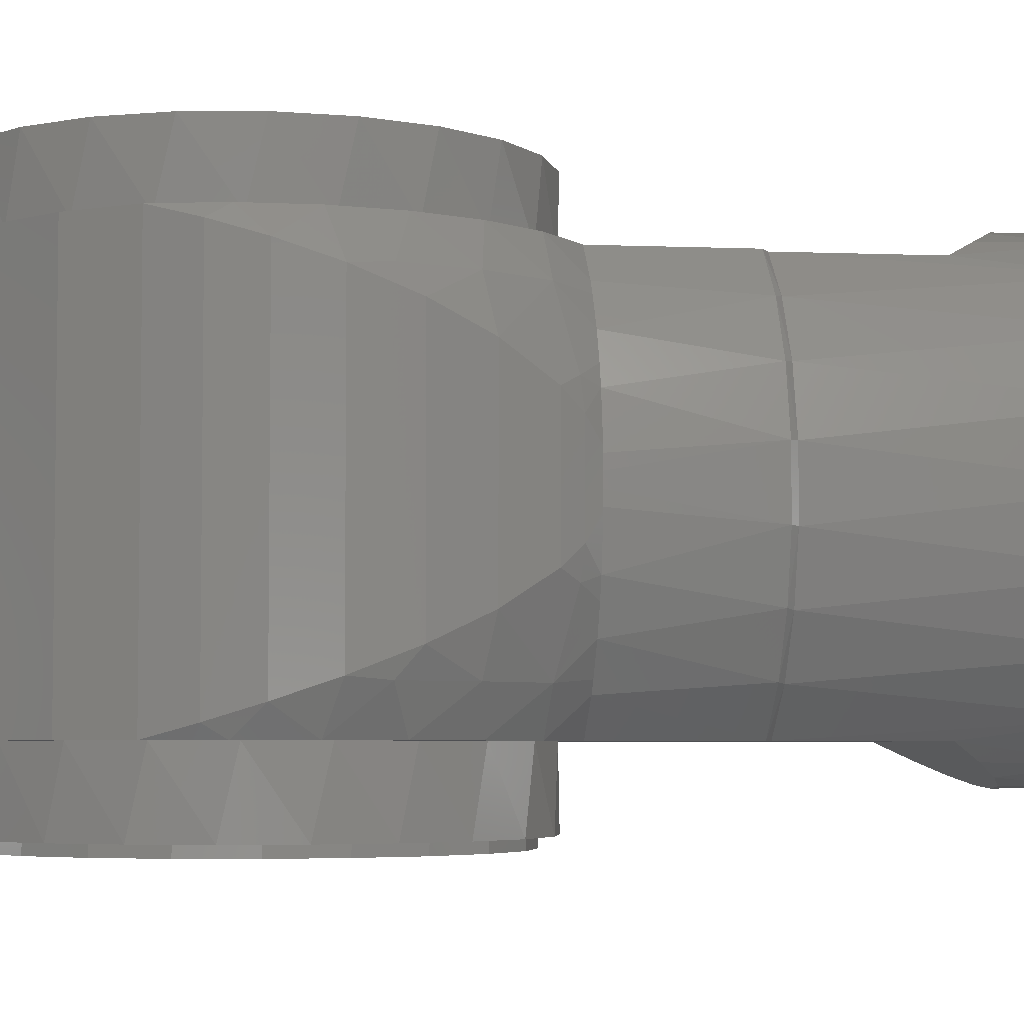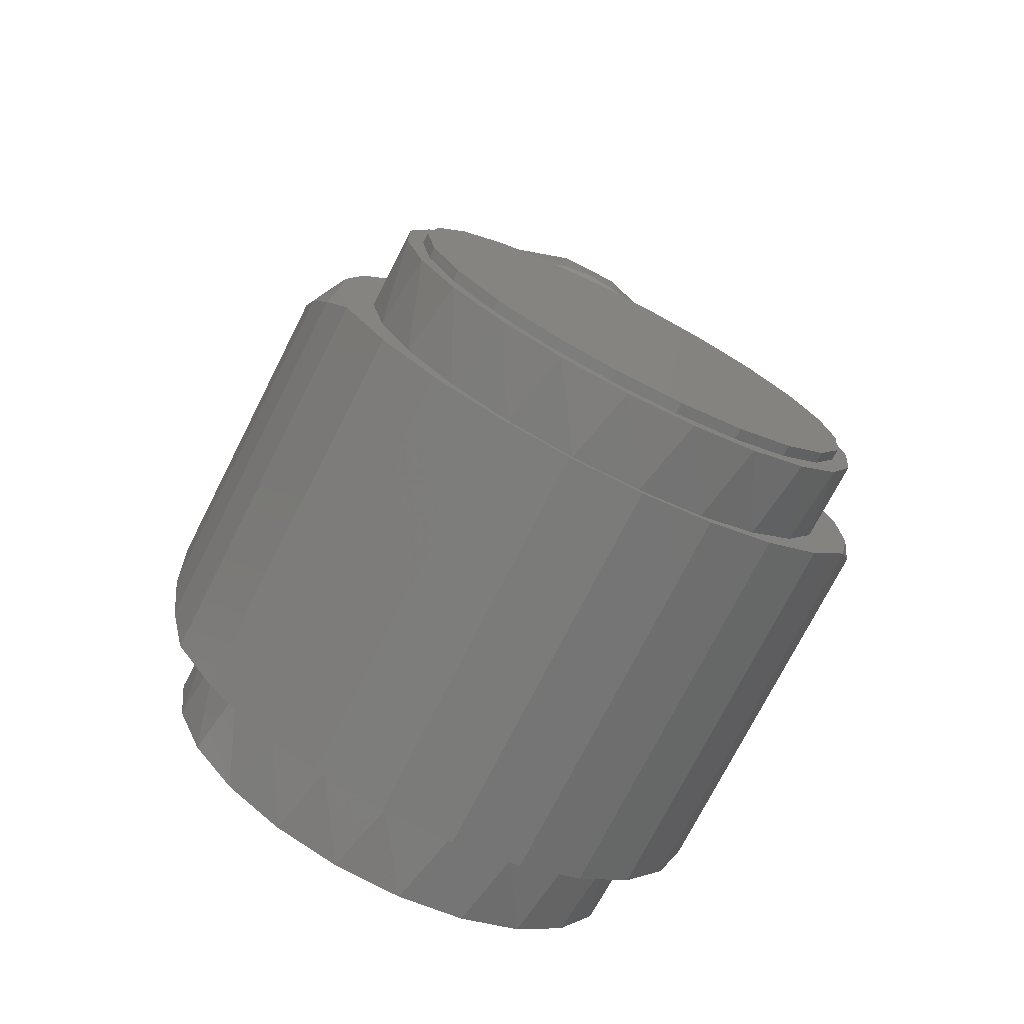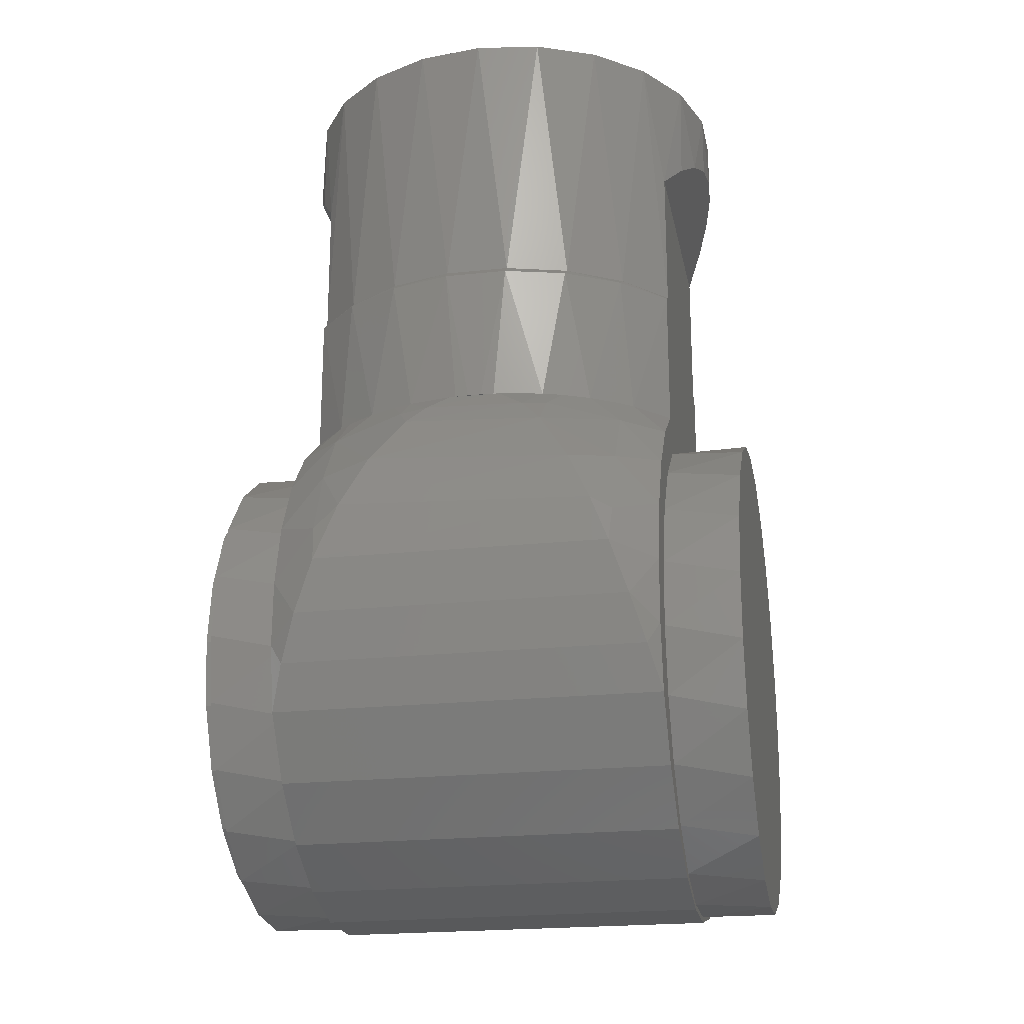
<metadata>
{"format":"stl","ext":"stl","renderer":"f3d","projection":"perspective","resolution":1024,"background":"white","views":[{"elev":-4.6,"azim":-97.4,"up":"+Y"},{"elev":-74.1,"azim":-26.9,"up":"+Z"},{"elev":-21.6,"azim":100.7,"up":"+Z"}]}
</metadata>
<code>
# stl→obj: 344 verts, 684 faces
v -32.5 -3.692e-13 1895
v -31.18 -9.156 1895
v -31.18 9.156 1895
v -27.34 17.57 1895
v -27.34 -17.57 1895
v -21.28 24.56 1895
v -21.28 -24.56 1895
v -13.5 29.56 1895
v -13.5 -29.56 1895
v -4.625 32.17 1895
v -4.625 -32.17 1895
v 4.625 32.17 1895
v 4.625 -32.17 1895
v 13.5 29.56 1895
v 13.5 -29.56 1895
v 21.28 24.56 1895
v 21.28 -24.56 1895
v 27.34 17.57 1895
v 27.34 -17.57 1895
v 31.18 9.156 1895
v 31.18 -9.156 1895
v 32.5 -3.756e-13 1895
v -18.09 27 1876
v -18.09 27 1856
v -13.92 29.37 1881
v -9.454 31.09 1884
v -4.779 32.15 1885
v -2.739e-07 32.5 1886
v 4.779 32.15 1885
v 9.454 31.09 1884
v -29.67 13.26 1856
v -24.85 20.95 1856
v -32.18 4.537 1856
v -32.18 -4.537 1856
v -29.67 -13.26 1856
v -24.85 -20.95 1856
v -18.09 -27 1856
v -18.09 -27 1876
v -13.92 -29.37 1881
v -9.454 -31.09 1884
v -4.779 -32.15 1885
v 2.737e-07 -32.5 1886
v 4.779 -32.15 1885
v 9.454 -31.09 1884
v 13.92 -29.37 1881
v 18.09 -27 1876
v 18.09 -27 1856
v 24.85 -20.95 1856
v 29.67 -13.26 1856
v 32.18 -4.537 1856
v 32.18 4.537 1856
v 29.67 13.26 1856
v 24.85 20.95 1856
v 18.09 27 1856
v 18.09 27 1876
v 13.92 29.37 1881
v 19.83 -27 1855
v 19.83 -27 1835
v 9.445 -27 1834
v 18.19 -27 1830
v 19.96 -27 1835
v 27.38 -27 1830
v 25.58 -27 1824
v 33.38 -27 1823
v 31.08 -27 1816
v 37.63 -27 1814
v 34.27 -27 1807
v 39.92 -27 1805
v 34.92 -27 1798
v 40.12 -27 1796
v 38.22 -27 1787
v -19.83 -27 1855
v -19.83 -27 1835
v -9.441 -27 1834
v 0.001755 -27 1835
v -18.18 -27 1830
v -19.96 -27 1835
v -27.38 -27 1830
v -25.58 -27 1824
v -33.38 -27 1823
v -31.08 -27 1816
v -37.63 -27 1814
v -34.27 -27 1807
v -39.92 -27 1805
v -34.92 -27 1798
v -40.12 -27 1796
v -38.22 -27 1787
v -32.98 -27 1788
v -32.29 -27 1779
v -28.59 -27 1780
v -24.5 -27 1772
v -22.09 -27 1773
v -15.29 -27 1767
v -13.95 -27 1768
v -5.196 -27 1765
v -4.768 -27 1765
v 4.764 -27 1765
v 5.196 -27 1765
v 13.94 -27 1768
v 15.29 -27 1767
v 22.09 -27 1773
v 24.5 -27 1772
v 28.59 -27 1780
v 32.29 -27 1779
v 32.98 -27 1788
v 19.83 27 1855
v 26.27 20.79 1855
v 30.83 13.1 1855
v 33.2 4.472 1855
v 33.2 -4.472 1855
v 30.83 -13.1 1855
v 26.27 -20.79 1855
v -26.27 -20.79 1855
v -30.83 -13.1 1855
v -33.2 -4.472 1855
v -33.2 4.472 1855
v -30.83 13.1 1855
v -26.27 20.79 1855
v -19.83 27 1855
v -19.83 27 1835
v -9.445 27 1834
v -18.19 27 1830
v -19.96 27 1835
v -27.38 27 1830
v -25.58 27 1824
v -33.38 27 1823
v -31.08 27 1816
v -37.63 27 1814
v -34.27 27 1807
v -39.92 27 1805
v -34.92 27 1798
v -40.12 27 1796
v -38.22 27 1787
v 19.83 27 1835
v 9.441 27 1834
v -0.001795 27 1835
v 18.18 27 1830
v 19.96 27 1835
v 27.38 27 1830
v 25.58 27 1824
v 33.38 27 1823
v 31.08 27 1816
v 37.63 27 1814
v 34.27 27 1807
v 39.92 27 1805
v 34.92 27 1798
v 40.12 27 1796
v 38.22 27 1787
v 32.98 27 1788
v 32.29 27 1779
v 28.59 27 1780
v 24.5 27 1772
v 22.09 27 1773
v 15.29 27 1767
v 13.95 27 1768
v 5.196 27 1765
v 4.768 27 1765
v -4.764 27 1765
v -5.196 27 1765
v -13.94 27 1768
v -15.29 27 1767
v -22.09 27 1773
v -24.5 27 1772
v -28.59 27 1780
v -32.29 27 1779
v -32.98 27 1788
v 25.1 22.19 1835
v 29.22 16.38 1835
v 32.03 9.819 1835
v 33.38 2.817 1835
v 33.49 0.9401 1835
v 33.49 -0.9401 1835
v 33.38 -2.817 1835
v 32.03 -9.819 1835
v 29.22 -16.38 1835
v 25.1 -22.19 1835
v -25.1 -22.19 1835
v -29.22 -16.38 1835
v -32.03 -9.819 1835
v -33.38 -2.817 1835
v -33.49 -0.9401 1835
v -33.49 0.9401 1835
v -33.38 2.817 1835
v -32.03 9.819 1835
v -29.22 16.38 1835
v -25.1 22.19 1835
v -25.15 -22.24 1835
v -26.55 -20.55 1835
v -29.29 -16.41 1835
v -31.14 -12.55 1835
v -32.1 -9.841 1835
v -33.38 -3.597 1835
v -31.78 -21.04 1830
v -34.39 -10.79 1832
v -35.05 -6.729 1833
v -36.93 -9.371 1830
v -40.31 -13.8 1823
v -37.86 -21.04 1822
v -42.48 -17.43 1816
v -41.86 -21.04 1813
v -43.25 -20.63 1808
v -42.59 -23.19 1800
v -40.88 -25.24 1793
v -42.59 23.19 1800
v -43.25 20.63 1808
v -40.88 25.24 1793
v 40.88 -25.24 1793
v 40.88 25.24 1793
v 42.59 -23.19 1800
v 42.59 23.19 1800
v 43.25 20.63 1808
v 43.25 -20.63 1808
v 42.74 18.06 1814
v 42.48 -17.43 1816
v 41.02 14.82 1821
v 40.31 -13.8 1823
v 37.69 10.35 1829
v 36.93 -9.371 1830
v 35.49 7.388 1832
v 35.05 -6.729 1833
v 33.38 -3.597 1835
v 33.38 3.597 1835
v -42.48 17.43 1816
v -40.31 13.8 1823
v -36.93 9.371 1830
v -35.05 6.729 1833
v -33.38 3.597 1835
v 25.15 -22.24 1835
v 31.78 -21.04 1830
v 26.55 -20.55 1835
v 29.29 -16.41 1835
v 37.86 -21.04 1822
v 34.39 -10.79 1832
v 31.14 -12.55 1835
v 41.86 -21.04 1813
v 32.1 -9.841 1835
v -2.388 -37.5 1835
v -11.72 -37.5 1833
v -20.18 -37.5 1829
v -27.15 -37.5 1822
v -32.1 -37.5 1814
v -34.67 -37.5 1805
v -34.67 -37.5 1795
v -32.1 -37.5 1786
v -27.15 -37.5 1778
v -20.18 -37.5 1771
v -11.72 -37.5 1767
v -2.388 -37.5 1765
v 7.121 -37.5 1766
v 16.1 -37.5 1769
v 23.89 -37.5 1774
v 29.9 -37.5 1782
v 33.7 -37.5 1791
v 35 -37.5 1800
v 33.7 -37.5 1809
v 29.9 -37.5 1818
v 23.89 -37.5 1826
v 16.1 -37.5 1831
v 7.121 -37.5 1834
v 25.15 22.24 1835
v 26.55 20.55 1835
v 29.29 16.41 1835
v 31.14 12.55 1835
v 32.1 9.841 1835
v 41.86 21.04 1813
v 37.84 21.04 1822
v 31.78 21.04 1830
v 34.39 10.79 1832
v -25.15 22.24 1835
v -31.78 21.04 1830
v -26.55 20.55 1835
v -29.29 16.41 1835
v -37.86 21.04 1822
v -34.39 10.79 1832
v -31.14 12.55 1835
v -32.1 9.841 1835
v -41.86 21.04 1813
v 2.388 37.5 1835
v 11.72 37.5 1833
v 20.18 37.5 1829
v 27.15 37.5 1822
v 32.1 37.5 1814
v 34.67 37.5 1805
v 34.67 37.5 1795
v 32.1 37.5 1786
v 27.15 37.5 1778
v 20.18 37.5 1771
v 11.72 37.5 1767
v 2.388 37.5 1765
v -7.121 37.5 1766
v -16.1 37.5 1769
v -23.89 37.5 1774
v -29.9 37.5 1782
v -33.7 37.5 1791
v -35 37.5 1800
v -33.7 37.5 1809
v -29.9 37.5 1818
v -23.89 37.5 1826
v -16.1 37.5 1831
v -7.121 37.5 1834
v 32.5 -37.5 1800
v 31.18 -37.5 1791
v 27.34 -37.5 1782
v 21.28 -37.5 1775
v 13.5 -37.5 1770
v 4.625 -37.5 1768
v -4.625 -37.5 1768
v -13.5 -37.5 1770
v -21.28 -37.5 1775
v -27.34 -37.5 1782
v -31.18 -37.5 1791
v -32.5 -37.5 1800
v -31.18 -37.5 1809
v -27.34 -37.5 1818
v -21.28 -37.5 1825
v -13.5 -37.5 1830
v -4.625 -37.5 1832
v 4.625 -37.5 1832
v 13.5 -37.5 1830
v 21.28 -37.5 1825
v 27.34 -37.5 1818
v 31.18 -37.5 1809
v -31.18 -39 1791
v -27.34 -39 1782
v -21.28 -39 1775
v -13.5 -39 1770
v -4.625 -39 1768
v 4.625 -39 1768
v 13.5 -39 1770
v 21.28 -39 1775
v 27.34 -39 1782
v 31.18 -39 1791
v 32.5 -39 1800
v 31.18 -39 1809
v 27.34 -39 1818
v 21.28 -39 1825
v 13.5 -39 1830
v 4.625 -39 1832
v -4.625 -39 1832
v -13.5 -39 1830
v -21.28 -39 1825
v -27.34 -39 1818
v -31.18 -39 1809
v -32.5 -39 1800
f 1 2 3
f 3 2 4
f 4 2 5
f 6 5 7
f 8 7 9
f 10 9 11
f 12 11 13
f 14 13 15
f 16 15 17
f 18 17 19
f 20 19 21
f 22 20 21
f 4 5 6
f 6 7 8
f 8 9 10
f 10 11 12
f 12 13 14
f 14 15 16
f 16 17 18
f 18 19 20
f 23 24 6
f 8 23 6
f 8 25 23
f 8 26 25
f 8 10 26
f 26 10 27
f 27 10 28
f 28 10 12
f 29 12 30
f 29 28 12
f 31 4 32
f 31 3 4
f 31 33 3
f 3 33 1
f 1 33 34
f 2 34 35
f 5 35 36
f 7 36 37
f 38 7 37
f 38 9 7
f 38 39 9
f 9 39 40
f 11 40 41
f 42 11 41
f 42 13 11
f 42 43 13
f 13 43 44
f 15 44 45
f 46 15 45
f 46 17 15
f 46 47 17
f 17 47 48
f 19 48 49
f 21 49 50
f 22 50 51
f 20 51 52
f 18 52 53
f 16 53 54
f 55 16 54
f 55 14 16
f 55 56 14
f 14 56 30
f 12 14 30
f 1 34 2
f 2 35 5
f 5 36 7
f 9 40 11
f 13 44 15
f 17 48 19
f 19 49 21
f 21 50 22
f 22 51 20
f 20 52 18
f 18 53 16
f 4 6 32
f 32 6 24
f 57 47 58
f 58 47 59
f 60 58 59
f 60 61 58
f 60 62 61
f 60 63 62
f 62 63 64
f 64 63 65
f 66 65 67
f 68 67 69
f 70 69 71
f 70 68 69
f 46 37 47
f 46 38 37
f 72 73 37
f 37 73 74
f 75 37 74
f 75 47 37
f 75 59 47
f 74 73 76
f 76 73 77
f 78 76 77
f 78 79 76
f 78 80 79
f 79 80 81
f 81 80 82
f 83 82 84
f 85 84 86
f 87 85 86
f 87 88 85
f 87 89 88
f 88 89 90
f 90 89 91
f 92 91 93
f 94 93 95
f 96 95 97
f 96 94 95
f 81 82 83
f 83 84 85
f 90 91 92
f 92 93 94
f 95 98 97
f 97 98 99
f 99 98 100
f 101 100 102
f 103 102 104
f 105 104 71
f 69 105 71
f 99 100 101
f 101 102 103
f 103 104 105
f 68 66 67
f 66 64 65
f 38 46 39
f 39 46 45
f 44 39 45
f 44 40 39
f 44 43 40
f 40 43 41
f 41 43 42
f 54 53 106
f 106 53 107
f 107 53 52
f 108 52 51
f 109 51 50
f 110 50 111
f 110 109 50
f 107 52 108
f 108 51 109
f 50 49 111
f 111 49 112
f 112 49 48
f 57 48 47
f 57 112 48
f 37 36 72
f 72 36 113
f 113 36 35
f 114 35 34
f 115 34 33
f 116 33 117
f 116 115 33
f 113 35 114
f 114 34 115
f 33 31 117
f 117 31 118
f 118 31 32
f 119 32 24
f 119 118 32
f 119 24 120
f 120 24 121
f 122 120 121
f 122 123 120
f 122 124 123
f 122 125 124
f 124 125 126
f 126 125 127
f 128 127 129
f 130 129 131
f 132 131 133
f 132 130 131
f 23 54 24
f 23 55 54
f 106 134 54
f 54 134 135
f 136 54 135
f 136 24 54
f 136 121 24
f 135 134 137
f 137 134 138
f 139 137 138
f 139 140 137
f 139 141 140
f 140 141 142
f 142 141 143
f 144 143 145
f 146 145 147
f 148 146 147
f 148 149 146
f 148 150 149
f 149 150 151
f 151 150 152
f 153 152 154
f 155 154 156
f 157 156 158
f 157 155 156
f 142 143 144
f 144 145 146
f 151 152 153
f 153 154 155
f 156 159 158
f 158 159 160
f 160 159 161
f 162 161 163
f 164 163 165
f 166 165 133
f 131 166 133
f 160 161 162
f 162 163 164
f 164 165 166
f 130 128 129
f 128 126 127
f 55 23 56
f 56 23 25
f 26 56 25
f 26 30 56
f 26 27 30
f 30 27 29
f 29 27 28
f 134 106 167
f 167 106 107
f 168 107 108
f 169 108 109
f 170 109 171
f 170 169 109
f 167 107 168
f 168 108 169
f 171 109 172
f 172 109 110
f 173 110 174
f 173 172 110
f 110 111 174
f 174 111 175
f 175 111 112
f 176 112 57
f 58 176 57
f 175 112 176
f 73 72 177
f 177 72 113
f 178 113 114
f 179 114 115
f 180 115 181
f 180 179 115
f 177 113 178
f 178 114 179
f 181 115 182
f 182 115 116
f 183 116 184
f 183 182 116
f 116 117 184
f 184 117 185
f 185 117 118
f 186 118 119
f 120 186 119
f 185 118 186
f 73 177 77
f 77 177 187
f 187 177 188
f 188 177 178
f 189 178 190
f 189 188 178
f 178 179 190
f 190 179 191
f 191 179 192
f 192 179 180
f 77 187 78
f 78 187 188
f 193 188 189
f 190 193 189
f 190 194 193
f 190 191 194
f 194 191 195
f 196 194 195
f 196 197 194
f 194 197 193
f 193 197 198
f 80 198 82
f 80 193 198
f 80 78 193
f 193 78 188
f 191 192 195
f 197 199 198
f 198 199 200
f 82 200 84
f 82 198 200
f 199 201 200
f 200 201 84
f 84 201 202
f 86 202 203
f 87 86 203
f 84 202 86
f 204 201 205
f 204 202 201
f 204 206 202
f 202 206 203
f 203 206 133
f 87 133 165
f 89 165 163
f 91 163 161
f 93 161 159
f 95 159 156
f 98 156 154
f 100 154 152
f 102 152 150
f 104 150 148
f 71 148 207
f 71 104 148
f 203 133 87
f 87 165 89
f 89 163 91
f 91 161 93
f 93 159 95
f 95 156 98
f 98 154 100
f 100 152 102
f 102 150 104
f 148 208 207
f 207 208 209
f 209 208 210
f 211 209 210
f 211 212 209
f 211 213 212
f 212 213 214
f 214 213 215
f 216 215 217
f 218 217 219
f 220 219 170
f 173 220 170
f 173 221 220
f 214 215 216
f 216 217 218
f 219 222 170
f 220 218 219
f 201 199 205
f 205 199 223
f 223 199 197
f 224 197 196
f 225 196 195
f 226 195 180
f 183 226 180
f 183 227 226
f 223 197 224
f 224 196 225
f 195 192 180
f 226 225 195
f 61 62 228
f 228 62 229
f 230 229 231
f 230 228 229
f 62 64 229
f 229 64 232
f 216 232 214
f 216 229 232
f 216 218 229
f 229 218 233
f 231 233 234
f 231 229 233
f 64 66 232
f 232 66 235
f 214 235 212
f 214 232 235
f 66 68 235
f 235 68 212
f 212 68 209
f 209 68 70
f 207 70 71
f 207 209 70
f 218 220 233
f 233 220 236
f 234 233 236
f 220 221 236
f 173 174 221
f 221 174 236
f 236 174 234
f 234 174 175
f 231 175 230
f 231 234 175
f 175 176 230
f 230 176 228
f 228 176 61
f 61 176 58
f 74 237 75
f 74 238 237
f 74 76 238
f 238 76 239
f 239 76 79
f 240 79 81
f 241 81 83
f 242 83 85
f 243 85 88
f 244 88 90
f 245 90 92
f 246 92 94
f 247 94 96
f 248 96 97
f 249 97 99
f 250 99 101
f 251 101 103
f 252 103 105
f 253 105 69
f 254 69 67
f 255 67 65
f 256 65 63
f 257 63 60
f 258 60 59
f 259 59 75
f 237 259 75
f 239 79 240
f 240 81 241
f 241 83 242
f 242 85 243
f 243 88 244
f 244 90 245
f 245 92 246
f 246 94 247
f 247 96 248
f 248 97 249
f 249 99 250
f 250 101 251
f 251 103 252
f 252 105 253
f 253 69 254
f 254 67 255
f 255 65 256
f 256 63 257
f 257 60 258
f 258 59 259
f 134 167 138
f 138 167 260
f 260 167 261
f 261 167 168
f 262 168 263
f 262 261 168
f 168 169 263
f 263 169 264
f 264 169 222
f 222 169 170
f 148 147 208
f 208 147 210
f 210 147 145
f 211 145 265
f 213 265 266
f 215 266 217
f 215 213 266
f 145 143 265
f 265 143 266
f 266 143 141
f 267 141 139
f 261 139 260
f 261 267 139
f 261 262 267
f 267 262 263
f 268 263 264
f 219 264 222
f 219 268 264
f 219 217 268
f 268 217 267
f 263 268 267
f 266 141 267
f 217 266 267
f 139 138 260
f 213 211 265
f 211 210 145
f 123 124 269
f 269 124 270
f 271 270 272
f 271 269 270
f 124 126 270
f 270 126 273
f 224 273 223
f 224 270 273
f 224 225 270
f 270 225 274
f 275 274 276
f 275 270 274
f 275 272 270
f 126 128 273
f 273 128 277
f 223 277 205
f 223 273 277
f 128 130 277
f 277 130 205
f 205 130 204
f 204 130 132
f 206 132 133
f 206 204 132
f 225 226 274
f 274 226 276
f 276 226 227
f 183 184 227
f 227 184 276
f 276 184 275
f 275 184 185
f 272 185 271
f 272 275 185
f 185 186 271
f 271 186 269
f 269 186 123
f 123 186 120
f 135 278 136
f 135 279 278
f 135 137 279
f 279 137 280
f 280 137 140
f 281 140 142
f 282 142 144
f 283 144 146
f 284 146 149
f 285 149 151
f 286 151 153
f 287 153 155
f 288 155 157
f 289 157 158
f 290 158 160
f 291 160 162
f 292 162 164
f 293 164 166
f 294 166 131
f 295 131 129
f 296 129 127
f 297 127 125
f 298 125 122
f 299 122 121
f 300 121 136
f 278 300 136
f 280 140 281
f 281 142 282
f 282 144 283
f 283 146 284
f 284 149 285
f 285 151 286
f 286 153 287
f 287 155 288
f 288 157 289
f 289 158 290
f 290 160 291
f 291 162 292
f 292 164 293
f 293 166 294
f 294 131 295
f 295 129 296
f 296 127 297
f 297 125 298
f 298 122 299
f 299 121 300
f 170 171 173
f 173 171 172
f 180 181 183
f 183 181 182
f 253 254 301
f 302 253 301
f 302 252 253
f 302 303 252
f 252 303 251
f 251 303 304
f 250 304 305
f 249 305 306
f 248 306 307
f 247 307 308
f 246 308 309
f 245 309 310
f 244 310 311
f 243 311 312
f 242 312 313
f 241 313 314
f 240 314 315
f 239 315 316
f 238 316 317
f 237 317 318
f 259 318 319
f 258 319 320
f 257 320 321
f 256 321 322
f 255 322 301
f 254 255 301
f 255 256 322
f 256 257 321
f 257 258 320
f 258 259 319
f 259 237 318
f 237 238 317
f 238 239 316
f 239 240 315
f 240 241 314
f 241 242 313
f 242 243 312
f 243 244 311
f 244 245 310
f 245 246 309
f 246 247 308
f 247 248 307
f 248 249 306
f 249 250 305
f 250 251 304
f 295 296 294
f 294 296 293
f 293 296 297
f 292 297 298
f 291 298 299
f 290 299 300
f 289 300 278
f 288 278 279
f 287 279 280
f 286 280 281
f 285 281 282
f 284 282 283
f 284 285 282
f 293 297 292
f 292 298 291
f 291 299 290
f 290 300 289
f 289 278 288
f 288 279 287
f 287 280 286
f 286 281 285
f 311 323 312
f 311 324 323
f 311 310 324
f 324 310 325
f 325 310 309
f 326 309 308
f 327 308 307
f 328 307 306
f 329 306 305
f 330 305 304
f 331 304 303
f 332 303 302
f 333 302 301
f 334 301 322
f 335 322 321
f 336 321 320
f 337 320 319
f 338 319 318
f 339 318 317
f 340 317 316
f 341 316 315
f 342 315 314
f 343 314 313
f 344 313 312
f 323 344 312
f 325 309 326
f 326 308 327
f 327 307 328
f 328 306 329
f 329 305 330
f 330 304 331
f 331 303 332
f 332 302 333
f 333 301 334
f 334 322 335
f 335 321 336
f 336 320 337
f 337 319 338
f 338 318 339
f 339 317 340
f 340 316 341
f 341 315 342
f 342 314 343
f 343 313 344
f 344 323 343
f 343 323 342
f 342 323 324
f 341 324 325
f 340 325 326
f 339 326 327
f 338 327 328
f 337 328 329
f 336 329 330
f 335 330 331
f 334 331 332
f 333 334 332
f 342 324 341
f 341 325 340
f 340 326 339
f 339 327 338
f 338 328 337
f 337 329 336
f 336 330 335
f 335 331 334

</code>
